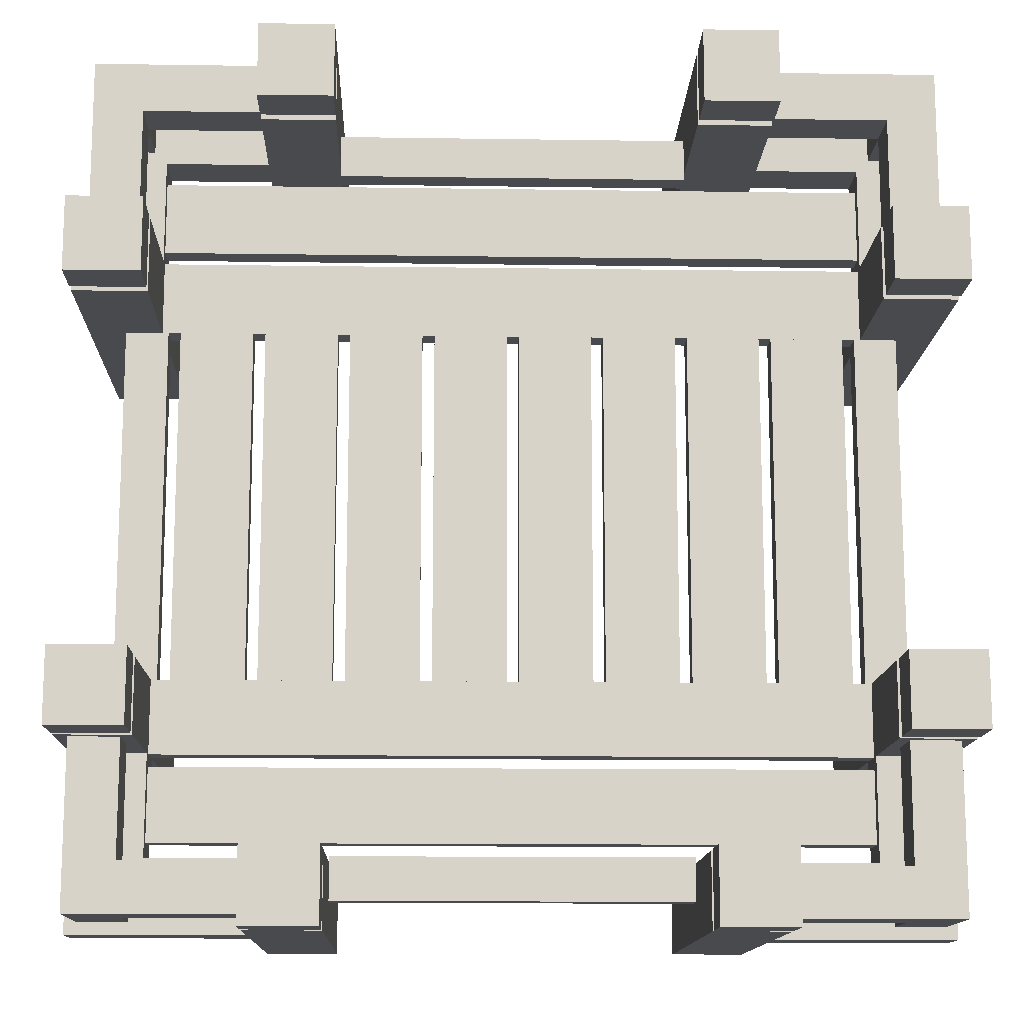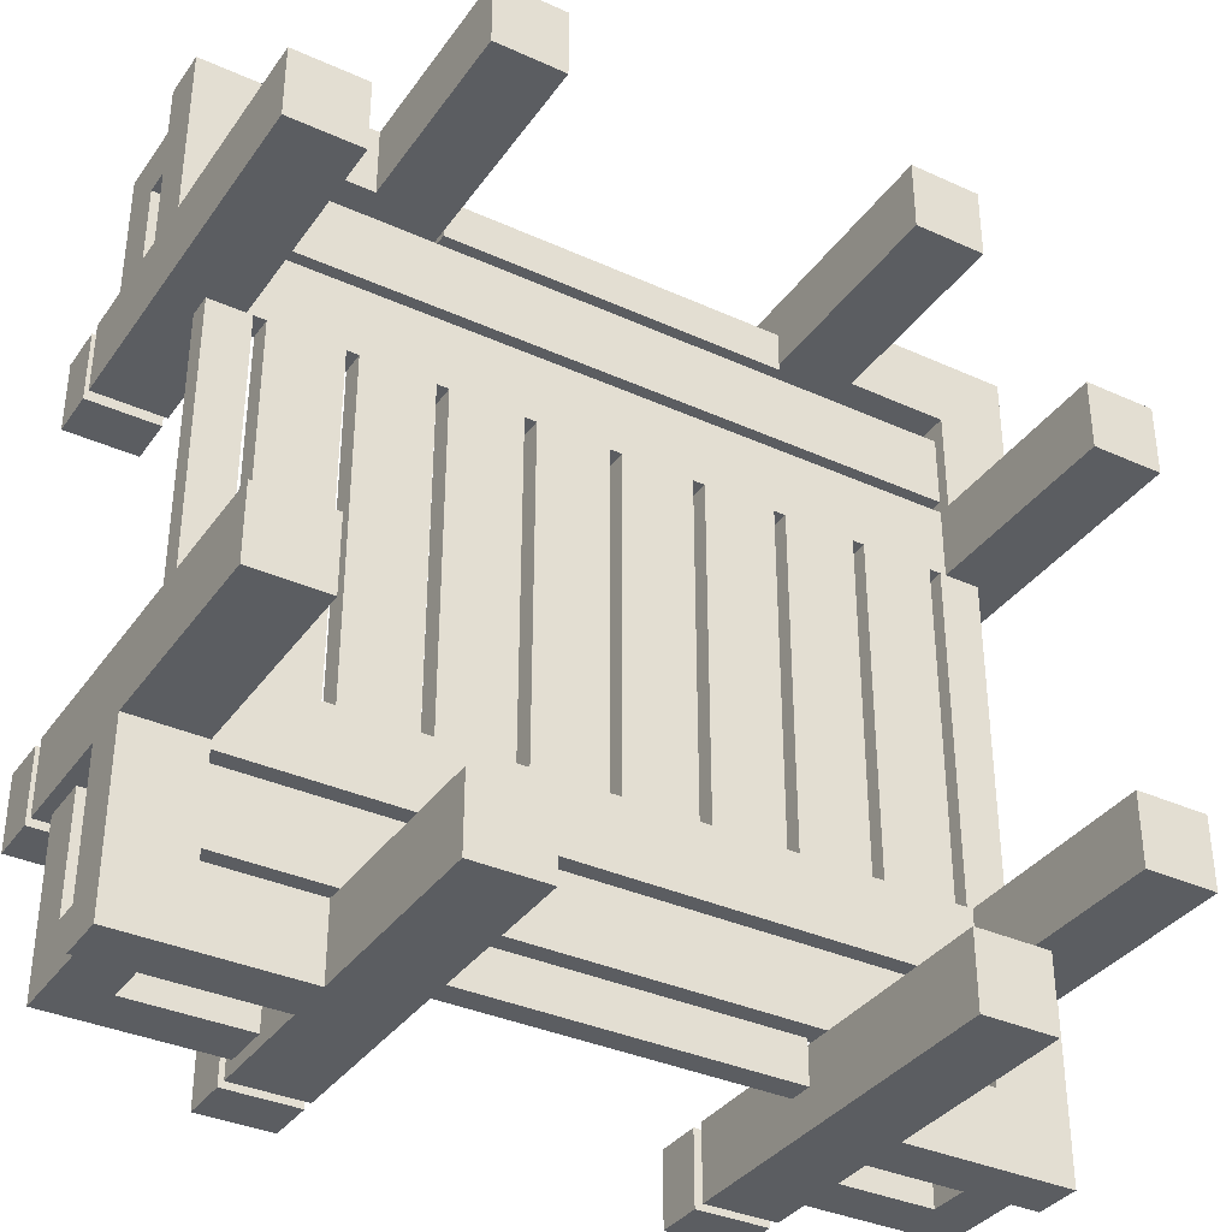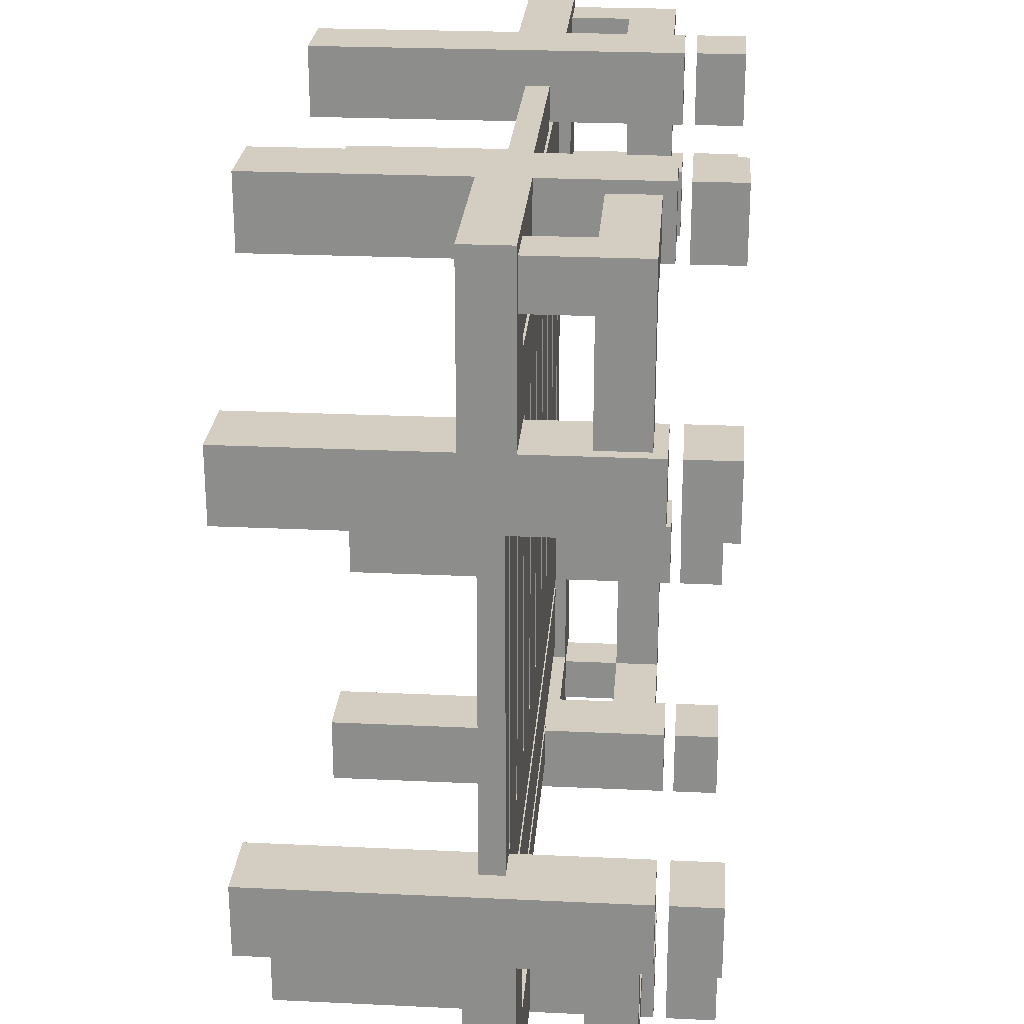
<metadata>
{"format":"obj","ext":"obj","renderer":"f3d","projection":"perspective","resolution":1024,"background":"white","views":[{"elev":-13.3,"azim":178.1,"up":"+Z"},{"elev":-35.8,"azim":-30.8,"up":"+Z"},{"elev":24.9,"azim":94.4,"up":"+Z"}]}
</metadata>
<code>
o cube
v 0.2266 0.3125 -0.4453
v 0.2266 0.3125 -0.5
v 0.2266 0.2812 -0.4453
v 0.2266 0.2812 -0.5
v -0.2266 0.3125 -0.5
v -0.2266 0.3125 -0.4453
v -0.2266 0.2812 -0.5
v -0.2266 0.2812 -0.4453
f 4 7 5 2
f 3 4 2 1
f 8 3 1 6
f 7 8 6 5
f 6 1 2 5
f 7 4 3 8
o cube
v 0.4531 0.3125 -0.3359
v 0.4531 0.3125 -0.4297
v 0.4531 0.2812 -0.3359
v 0.4531 0.2812 -0.4297
v -0.4531 0.3125 -0.4297
v -0.4531 0.3125 -0.3359
v -0.4531 0.2812 -0.4297
v -0.4531 0.2812 -0.3359
f 12 15 13 10
f 11 12 10 9
f 16 11 9 14
f 15 16 14 13
f 14 9 10 13
f 15 12 11 16
o cube
v 0.4531 0.3125 -0.2266
v 0.4531 0.3125 -0.3203
v 0.4531 0.2812 -0.2266
v 0.4531 0.2812 -0.3203
v -0.4531 0.3125 -0.3203
v -0.4531 0.3125 -0.2266
v -0.4531 0.2812 -0.3203
v -0.4531 0.2812 -0.2266
f 20 23 21 18
f 19 20 18 17
f 24 19 17 22
f 23 24 22 21
f 22 17 18 21
f 23 20 19 24
o cube
v -0.2266 0.4844 -0.5469
v -0.3203 0.4844 -0.5469
v -0.2266 0 -0.5469
v -0.3203 0 -0.5469
v -0.3203 0.4844 -0.4531
v -0.2266 0.4844 -0.4531
v -0.3203 0 -0.4531
v -0.2266 0 -0.4531
f 28 31 29 26
f 27 28 26 25
f 32 27 25 30
f 31 32 30 29
f 30 25 26 29
f 31 28 27 32
o cube
v 0.3203 0.4844 -0.5469
v 0.2266 0.4844 -0.5469
v 0.3203 0 -0.5469
v 0.2266 0 -0.5469
v 0.2266 0.4844 -0.4531
v 0.3203 0.4844 -0.4531
v 0.2266 0 -0.4531
v 0.3203 0 -0.4531
f 36 39 37 34
f 35 36 34 33
f 40 35 33 38
f 39 40 38 37
f 38 33 34 37
f 39 36 35 40
o cube
v 0.3203 0.5625 -0.5469
v 0.2266 0.5625 -0.5469
v 0.3203 0.5 -0.5469
v 0.2266 0.5 -0.5469
v 0.2266 0.5625 -0.4531
v 0.3203 0.5625 -0.4531
v 0.2266 0.5 -0.4531
v 0.3203 0.5 -0.4531
f 44 47 45 42
f 43 44 42 41
f 48 43 41 46
f 47 48 46 45
f 46 41 42 45
f 47 44 43 48
o cube
v -0.2266 0.5625 -0.5469
v -0.3203 0.5625 -0.5469
v -0.2266 0.5 -0.5469
v -0.3203 0.5 -0.5469
v -0.3203 0.5625 -0.4531
v -0.2266 0.5625 -0.4531
v -0.3203 0.5 -0.4531
v -0.2266 0.5 -0.4531
f 52 55 53 50
f 51 52 50 49
f 56 51 49 54
f 55 56 54 53
f 54 49 50 53
f 55 52 51 56
o cube
v -0.4531 0.3281 -0.4531
v -0.5469 0.3281 -0.4531
v -0.4531 0.2656 -0.4531
v -0.5469 0.2656 -0.4531
v -0.5469 0.3281 -0.3203
v -0.4531 0.3281 -0.3203
v -0.5469 0.2656 -0.3203
v -0.4531 0.2656 -0.3203
f 60 63 61 58
f 59 60 58 57
f 64 59 57 62
f 63 64 62 61
f 62 57 58 61
f 63 60 59 64
o cube
v -0.4453 0.3125 -0.2266
v -0.5 0.3125 -0.2266
v -0.4453 0.2812 -0.2266
v -0.5 0.2812 -0.2266
v -0.5 0.3125 0.2266
v -0.4453 0.3125 0.2266
v -0.5 0.2812 0.2266
v -0.4453 0.2812 0.2266
f 68 71 69 66
f 67 68 66 65
f 72 67 65 70
f 71 72 70 69
f 70 65 66 69
f 71 68 67 72
o cube
v -0.3359 0.3125 -0.2266
v -0.4297 0.3125 -0.2266
v -0.3359 0.2812 -0.2266
v -0.4297 0.2812 -0.2266
v -0.4297 0.3125 0.2266
v -0.3359 0.3125 0.2266
v -0.4297 0.2812 0.2266
v -0.3359 0.2812 0.2266
f 76 79 77 74
f 75 76 74 73
f 80 75 73 78
f 79 80 78 77
f 78 73 74 77
f 79 76 75 80
o cube
v -0.2266 0.3125 -0.2266
v -0.3203 0.3125 -0.2266
v -0.2266 0.2812 -0.2266
v -0.3203 0.2812 -0.2266
v -0.3203 0.3125 0.2266
v -0.2266 0.3125 0.2266
v -0.3203 0.2812 0.2266
v -0.2266 0.2812 0.2266
f 84 87 85 82
f 83 84 82 81
f 88 83 81 86
f 87 88 86 85
f 86 81 82 85
f 87 84 83 88
o cube
v 0.3203 0.3125 -0.2266
v 0.2266 0.3125 -0.2266
v 0.3203 0.2812 -0.2266
v 0.2266 0.2812 -0.2266
v 0.2266 0.3125 0.2266
v 0.3203 0.3125 0.2266
v 0.2266 0.2812 0.2266
v 0.3203 0.2812 0.2266
f 92 95 93 90
f 91 92 90 89
f 96 91 89 94
f 95 96 94 93
f 94 89 90 93
f 95 92 91 96
o cube
v 0.4297 0.3125 -0.2266
v 0.3359 0.3125 -0.2266
v 0.4297 0.2812 -0.2266
v 0.3359 0.2812 -0.2266
v 0.3359 0.3125 0.2266
v 0.4297 0.3125 0.2266
v 0.3359 0.2812 0.2266
v 0.4297 0.2812 0.2266
f 100 103 101 98
f 99 100 98 97
f 104 99 97 102
f 103 104 102 101
f 102 97 98 101
f 103 100 99 104
o cube
v 0.5 0.3125 -0.2266
v 0.4453 0.3125 -0.2266
v 0.5 0.2812 -0.2266
v 0.4453 0.2812 -0.2266
v 0.4453 0.3125 0.2266
v 0.5 0.3125 0.2266
v 0.4453 0.2812 0.2266
v 0.5 0.2812 0.2266
f 108 111 109 106
f 107 108 106 105
f 112 107 105 110
f 111 112 110 109
f 110 105 106 109
f 111 108 107 112
o cube
v 0.4531 0.4844 0.2266
v 0.4531 0.4844 0.3203
v 0.4531 -5.551e-17 0.2266
v 0.4531 -1.11e-16 0.3203
v 0.5469 0.4844 0.3203
v 0.5469 0.4844 0.2266
v 0.5469 -1.11e-16 0.3203
v 0.5469 -5.551e-17 0.2266
f 116 119 117 114
f 115 116 114 113
f 120 115 113 118
f 119 120 118 117
f 118 113 114 117
f 119 116 115 120
o cube
v -0.5469 0.4844 0.2266
v -0.5469 0.4844 0.3203
v -0.5469 5.551e-17 0.2266
v -0.5469 0 0.3203
v -0.4531 0.4844 0.3203
v -0.4531 0.4844 0.2266
v -0.4531 0 0.3203
v -0.4531 5.551e-17 0.2266
f 124 127 125 122
f 123 124 122 121
f 128 123 121 126
f 127 128 126 125
f 126 121 122 125
f 127 124 123 128
o cube
v 0.4531 0.4844 -0.3203
v 0.4531 0.4844 -0.2266
v 0.4531 0 -0.3203
v 0.4531 -5.551e-17 -0.2266
v 0.5469 0.4844 -0.2266
v 0.5469 0.4844 -0.3203
v 0.5469 -5.551e-17 -0.2266
v 0.5469 0 -0.3203
f 132 135 133 130
f 131 132 130 129
f 136 131 129 134
f 135 136 134 133
f 134 129 130 133
f 135 132 131 136
o cube
v -0.5469 0.4844 -0.3203
v -0.5469 0.4844 -0.2266
v -0.5469 1.11e-16 -0.3203
v -0.5469 5.551e-17 -0.2266
v -0.4531 0.4844 -0.2266
v -0.4531 0.4844 -0.3203
v -0.4531 5.551e-17 -0.2266
v -0.4531 1.11e-16 -0.3203
f 140 143 141 138
f 139 140 138 137
f 144 139 137 142
f 143 144 142 141
f 142 137 138 141
f 143 140 139 144
o cube
v 0.4531 0.5625 -0.3203
v 0.4531 0.5625 -0.2266
v 0.4531 0.5 -0.3203
v 0.4531 0.5 -0.2266
v 0.5469 0.5625 -0.2266
v 0.5469 0.5625 -0.3203
v 0.5469 0.5 -0.2266
v 0.5469 0.5 -0.3203
f 148 151 149 146
f 147 148 146 145
f 152 147 145 150
f 151 152 150 149
f 150 145 146 149
f 151 148 147 152
o cube
v 0.4531 0.5625 0.2266
v 0.4531 0.5625 0.3203
v 0.4531 0.5 0.2266
v 0.4531 0.5 0.3203
v 0.5469 0.5625 0.3203
v 0.5469 0.5625 0.2266
v 0.5469 0.5 0.3203
v 0.5469 0.5 0.2266
f 156 159 157 154
f 155 156 154 153
f 160 155 153 158
f 159 160 158 157
f 158 153 154 157
f 159 156 155 160
o cube
v -0.5469 0.5625 -0.3203
v -0.5469 0.5625 -0.2266
v -0.5469 0.5 -0.3203
v -0.5469 0.5 -0.2266
v -0.4531 0.5625 -0.2266
v -0.4531 0.5625 -0.3203
v -0.4531 0.5 -0.2266
v -0.4531 0.5 -0.3203
f 164 167 165 162
f 163 164 162 161
f 168 163 161 166
f 167 168 166 165
f 166 161 162 165
f 167 164 163 168
o cube
v -0.5469 0.5625 0.2266
v -0.5469 0.5625 0.3203
v -0.5469 0.5 0.2266
v -0.5469 0.5 0.3203
v -0.4531 0.5625 0.3203
v -0.4531 0.5625 0.2266
v -0.4531 0.5 0.3203
v -0.4531 0.5 0.2266
f 172 175 173 170
f 171 172 170 169
f 176 171 169 174
f 175 176 174 173
f 174 169 170 173
f 175 172 171 176
o cube
v -0.5469 0.3281 -0.5469
v -0.5469 0.3281 -0.4531
v -0.5469 0.2656 -0.5469
v -0.5469 0.2656 -0.4531
v -0.3203 0.3281 -0.4531
v -0.3203 0.3281 -0.5469
v -0.3203 0.2656 -0.4531
v -0.3203 0.2656 -0.5469
f 180 183 181 178
f 179 180 178 177
f 184 179 177 182
f 183 184 182 181
f 182 177 178 181
f 183 180 179 184
o cube
v 0.2109 0.3125 -0.2266
v 0.1172 0.3125 -0.2266
v 0.2109 0.2812 -0.2266
v 0.1172 0.2812 -0.2266
v 0.1172 0.3125 0.2266
v 0.2109 0.3125 0.2266
v 0.1172 0.2812 0.2266
v 0.2109 0.2812 0.2266
f 188 191 189 186
f 187 188 186 185
f 192 187 185 190
f 191 192 190 189
f 190 185 186 189
f 191 188 187 192
o cube
v 0.1016 0.3125 -0.2266
v 0.007813 0.3125 -0.2266
v 0.1016 0.2812 -0.2266
v 0.007813 0.2812 -0.2266
v 0.007812 0.3125 0.2266
v 0.1016 0.3125 0.2266
v 0.007812 0.2812 0.2266
v 0.1016 0.2812 0.2266
f 196 199 197 194
f 195 196 194 193
f 200 195 193 198
f 199 200 198 197
f 198 193 194 197
f 199 196 195 200
o cube
v -0.007812 0.3125 -0.2266
v -0.1016 0.3125 -0.2266
v -0.007812 0.2812 -0.2266
v -0.1016 0.2812 -0.2266
v -0.1016 0.3125 0.2266
v -0.007813 0.3125 0.2266
v -0.1016 0.2812 0.2266
v -0.007813 0.2812 0.2266
f 204 207 205 202
f 203 204 202 201
f 208 203 201 206
f 207 208 206 205
f 206 201 202 205
f 207 204 203 208
o cube
v -0.1172 0.3125 -0.2266
v -0.2109 0.3125 -0.2266
v -0.1172 0.2812 -0.2266
v -0.2109 0.2812 -0.2266
v -0.2109 0.3125 0.2266
v -0.1172 0.3125 0.2266
v -0.2109 0.2812 0.2266
v -0.1172 0.2812 0.2266
f 212 215 213 210
f 211 212 210 209
f 216 211 209 214
f 215 216 214 213
f 214 209 210 213
f 215 212 211 216
o cube
v -0.4687 0.4062 -0.5312
v -0.5312 0.4062 -0.5312
v -0.4687 0.3281 -0.5312
v -0.5312 0.3281 -0.5312
v -0.5312 0.4062 -0.4688
v -0.4687 0.4062 -0.4688
v -0.5312 0.3281 -0.4688
v -0.4687 0.3281 -0.4688
f 220 223 221 218
f 219 220 218 217
f 224 219 217 222
f 223 224 222 221
f 222 217 218 221
f 223 220 219 224
o cube
v -0.4687 0.4688 -0.4688
v -0.5312 0.4688 -0.4688
v -0.4687 0.4062 -0.4688
v -0.5312 0.4062 -0.4688
v -0.5312 0.4688 -0.3203
v -0.4687 0.4688 -0.3203
v -0.5312 0.4062 -0.3203
v -0.4687 0.4062 -0.3203
f 228 231 229 226
f 227 228 226 225
f 232 227 225 230
f 231 232 230 229
f 230 225 226 229
f 231 228 227 232
o cube
v -0.5312 0.4688 -0.5312
v -0.5312 0.4688 -0.4688
v -0.5312 0.4062 -0.5312
v -0.5312 0.4062 -0.4688
v -0.3203 0.4688 -0.4688
v -0.3203 0.4688 -0.5312
v -0.3203 0.4062 -0.4688
v -0.3203 0.4062 -0.5312
f 236 239 237 234
f 235 236 234 233
f 240 235 233 238
f 239 240 238 237
f 238 233 234 237
f 239 236 235 240
o cube
v -0.2266 0.3125 0.4453
v -0.2266 0.3125 0.5
v -0.2266 0.2812 0.4453
v -0.2266 0.2812 0.5
v 0.2266 0.3125 0.5
v 0.2266 0.3125 0.4453
v 0.2266 0.2812 0.5
v 0.2266 0.2812 0.4453
f 244 247 245 242
f 243 244 242 241
f 248 243 241 246
f 247 248 246 245
f 246 241 242 245
f 247 244 243 248
o cube
v -0.4531 0.3125 0.3359
v -0.4531 0.3125 0.4297
v -0.4531 0.2813 0.3359
v -0.4531 0.2813 0.4297
v 0.4531 0.3125 0.4297
v 0.4531 0.3125 0.3359
v 0.4531 0.2812 0.4297
v 0.4531 0.2812 0.3359
f 252 255 253 250
f 251 252 250 249
f 256 251 249 254
f 255 256 254 253
f 254 249 250 253
f 255 252 251 256
o cube
v -0.4531 0.3125 0.2266
v -0.4531 0.3125 0.3203
v -0.4531 0.2813 0.2266
v -0.4531 0.2813 0.3203
v 0.4531 0.3125 0.3203
v 0.4531 0.3125 0.2266
v 0.4531 0.2812 0.3203
v 0.4531 0.2812 0.2266
f 260 263 261 258
f 259 260 258 257
f 264 259 257 262
f 263 264 262 261
f 262 257 258 261
f 263 260 259 264
o cube
v 0.2266 0.4844 0.5469
v 0.3203 0.4844 0.5469
v 0.2266 0 0.5469
v 0.3203 0 0.5469
v 0.3203 0.4844 0.4531
v 0.2266 0.4844 0.4531
v 0.3203 0 0.4531
v 0.2266 0 0.4531
f 268 271 269 266
f 267 268 266 265
f 272 267 265 270
f 271 272 270 269
f 270 265 266 269
f 271 268 267 272
o cube
v -0.3203 0.4844 0.5469
v -0.2266 0.4844 0.5469
v -0.3203 0 0.5469
v -0.2266 0 0.5469
v -0.2266 0.4844 0.4531
v -0.3203 0.4844 0.4531
v -0.2266 0 0.4531
v -0.3203 0 0.4531
f 276 279 277 274
f 275 276 274 273
f 280 275 273 278
f 279 280 278 277
f 278 273 274 277
f 279 276 275 280
o cube
v -0.3203 0.5625 0.5469
v -0.2266 0.5625 0.5469
v -0.3203 0.5 0.5469
v -0.2266 0.5 0.5469
v -0.2266 0.5625 0.4531
v -0.3203 0.5625 0.4531
v -0.2266 0.5 0.4531
v -0.3203 0.5 0.4531
f 284 287 285 282
f 283 284 282 281
f 288 283 281 286
f 287 288 286 285
f 286 281 282 285
f 287 284 283 288
o cube
v 0.2266 0.5625 0.5469
v 0.3203 0.5625 0.5469
v 0.2266 0.5 0.5469
v 0.3203 0.5 0.5469
v 0.3203 0.5625 0.4531
v 0.2266 0.5625 0.4531
v 0.3203 0.5 0.4531
v 0.2266 0.5 0.4531
f 292 295 293 290
f 291 292 290 289
f 296 291 289 294
f 295 296 294 293
f 294 289 290 293
f 295 292 291 296
o cube
v 0.4531 0.3281 -0.4492
v 0.4531 0.3281 -0.543
v 0.4531 0.2656 -0.4492
v 0.4531 0.2656 -0.543
v 0.3203 0.3281 -0.543
v 0.3203 0.3281 -0.4492
v 0.3203 0.2656 -0.543
v 0.3203 0.2656 -0.4492
f 300 303 301 298
f 299 300 298 297
f 304 299 297 302
f 303 304 302 301
f 302 297 298 301
f 303 300 299 304
o cube
v 0.5469 0.3281 -0.543
v 0.4531 0.3281 -0.543
v 0.5469 0.2656 -0.543
v 0.4531 0.2656 -0.543
v 0.4531 0.3281 -0.3164
v 0.5469 0.3281 -0.3164
v 0.4531 0.2656 -0.3164
v 0.5469 0.2656 -0.3164
f 308 311 309 306
f 307 308 306 305
f 312 307 305 310
f 311 312 310 309
f 310 305 306 309
f 311 308 307 312
o cube
v 0.5312 0.4062 -0.4648
v 0.5312 0.4062 -0.5273
v 0.5312 0.3281 -0.4648
v 0.5312 0.3281 -0.5273
v 0.4687 0.4062 -0.5273
v 0.4688 0.4062 -0.4648
v 0.4687 0.3281 -0.5273
v 0.4688 0.3281 -0.4648
f 316 319 317 314
f 315 316 314 313
f 320 315 313 318
f 319 320 318 317
f 318 313 314 317
f 319 316 315 320
o cube
v 0.4687 0.4688 -0.4648
v 0.4687 0.4688 -0.5273
v 0.4687 0.4062 -0.4648
v 0.4687 0.4062 -0.5273
v 0.3203 0.4688 -0.5273
v 0.3203 0.4688 -0.4648
v 0.3203 0.4062 -0.5273
v 0.3203 0.4062 -0.4648
f 324 327 325 322
f 323 324 322 321
f 328 323 321 326
f 327 328 326 325
f 326 321 322 325
f 327 324 323 328
o cube
v 0.5313 0.4688 -0.5273
v 0.4688 0.4688 -0.5273
v 0.5313 0.4062 -0.5273
v 0.4688 0.4062 -0.5273
v 0.4688 0.4688 -0.3164
v 0.5312 0.4688 -0.3164
v 0.4688 0.4062 -0.3164
v 0.5312 0.4062 -0.3164
f 332 335 333 330
f 331 332 330 329
f 336 331 329 334
f 335 336 334 333
f 334 329 330 333
f 335 332 331 336
o cube
v -0.4531 0.3281 0.4531
v -0.4531 0.3281 0.5469
v -0.4531 0.2656 0.4531
v -0.4531 0.2656 0.5469
v -0.3203 0.3281 0.5469
v -0.3203 0.3281 0.4531
v -0.3203 0.2656 0.5469
v -0.3203 0.2656 0.4531
f 340 343 341 338
f 339 340 338 337
f 344 339 337 342
f 343 344 342 341
f 342 337 338 341
f 343 340 339 344
o cube
v -0.5469 0.3281 0.5469
v -0.4531 0.3281 0.5469
v -0.5469 0.2656 0.5469
v -0.4531 0.2656 0.5469
v -0.4531 0.3281 0.3203
v -0.5469 0.3281 0.3203
v -0.4531 0.2656 0.3203
v -0.5469 0.2656 0.3203
f 348 351 349 346
f 347 348 346 345
f 352 347 345 350
f 351 352 350 349
f 350 345 346 349
f 351 348 347 352
o cube
v -0.5312 0.4062 0.4688
v -0.5312 0.4062 0.5312
v -0.5312 0.3281 0.4688
v -0.5312 0.3281 0.5312
v -0.4688 0.4062 0.5312
v -0.4688 0.4062 0.4688
v -0.4688 0.3281 0.5312
v -0.4688 0.3281 0.4688
f 356 359 357 354
f 355 356 354 353
f 360 355 353 358
f 359 360 358 357
f 358 353 354 357
f 359 356 355 360
o cube
v -0.4687 0.4688 0.4688
v -0.4688 0.4688 0.5312
v -0.4688 0.4062 0.4688
v -0.4688 0.4062 0.5312
v -0.3203 0.4688 0.5313
v -0.3203 0.4688 0.4688
v -0.3203 0.4062 0.5313
v -0.3203 0.4062 0.4688
f 364 367 365 362
f 363 364 362 361
f 368 363 361 366
f 367 368 366 365
f 366 361 362 365
f 367 364 363 368
o cube
v -0.5312 0.4687 0.5312
v -0.4688 0.4687 0.5312
v -0.5312 0.4062 0.5312
v -0.4688 0.4062 0.5312
v -0.4688 0.4687 0.3203
v -0.5312 0.4687 0.3203
v -0.4688 0.4062 0.3203
v -0.5312 0.4062 0.3203
f 372 375 373 370
f 371 372 370 369
f 376 371 369 374
f 375 376 374 373
f 374 369 370 373
f 375 372 371 376
o cube
v 0.4531 0.3281 0.4531
v 0.5469 0.3281 0.4531
v 0.4531 0.2656 0.4531
v 0.5469 0.2656 0.4531
v 0.5469 0.3281 0.3203
v 0.4531 0.3281 0.3203
v 0.5469 0.2656 0.3203
v 0.4531 0.2656 0.3203
f 380 383 381 378
f 379 380 378 377
f 384 379 377 382
f 383 384 382 381
f 382 377 378 381
f 383 380 379 384
o cube
v 0.5469 0.3281 0.5469
v 0.5469 0.3281 0.4531
v 0.5469 0.2656 0.5469
v 0.5469 0.2656 0.4531
v 0.3203 0.3281 0.4531
v 0.3203 0.3281 0.5469
v 0.3203 0.2656 0.4531
v 0.3203 0.2656 0.5469
f 388 391 389 386
f 387 388 386 385
f 392 387 385 390
f 391 392 390 389
f 390 385 386 389
f 391 388 387 392
o cube
v 0.4688 0.4062 0.5312
v 0.5312 0.4062 0.5312
v 0.4688 0.3281 0.5312
v 0.5312 0.3281 0.5312
v 0.5312 0.4062 0.4688
v 0.4688 0.4062 0.4688
v 0.5312 0.3281 0.4688
v 0.4688 0.3281 0.4688
f 396 399 397 394
f 395 396 394 393
f 400 395 393 398
f 399 400 398 397
f 398 393 394 397
f 399 396 395 400
o cube
v 0.4688 0.4688 0.4688
v 0.5312 0.4688 0.4688
v 0.4688 0.4062 0.4688
v 0.5312 0.4062 0.4688
v 0.5312 0.4688 0.3203
v 0.4687 0.4688 0.3203
v 0.5312 0.4062 0.3203
v 0.4687 0.4062 0.3203
f 404 407 405 402
f 403 404 402 401
f 408 403 401 406
f 407 408 406 405
f 406 401 402 405
f 407 404 403 408
o cube
v 0.5312 0.4687 0.5312
v 0.5313 0.4687 0.4688
v 0.5312 0.4062 0.5312
v 0.5313 0.4062 0.4688
v 0.3203 0.4687 0.4687
v 0.3203 0.4687 0.5312
v 0.3203 0.4062 0.4687
v 0.3203 0.4062 0.5312
f 412 415 413 410
f 411 412 410 409
f 416 411 409 414
f 415 416 414 413
f 414 409 410 413
f 415 412 411 416

</code>
